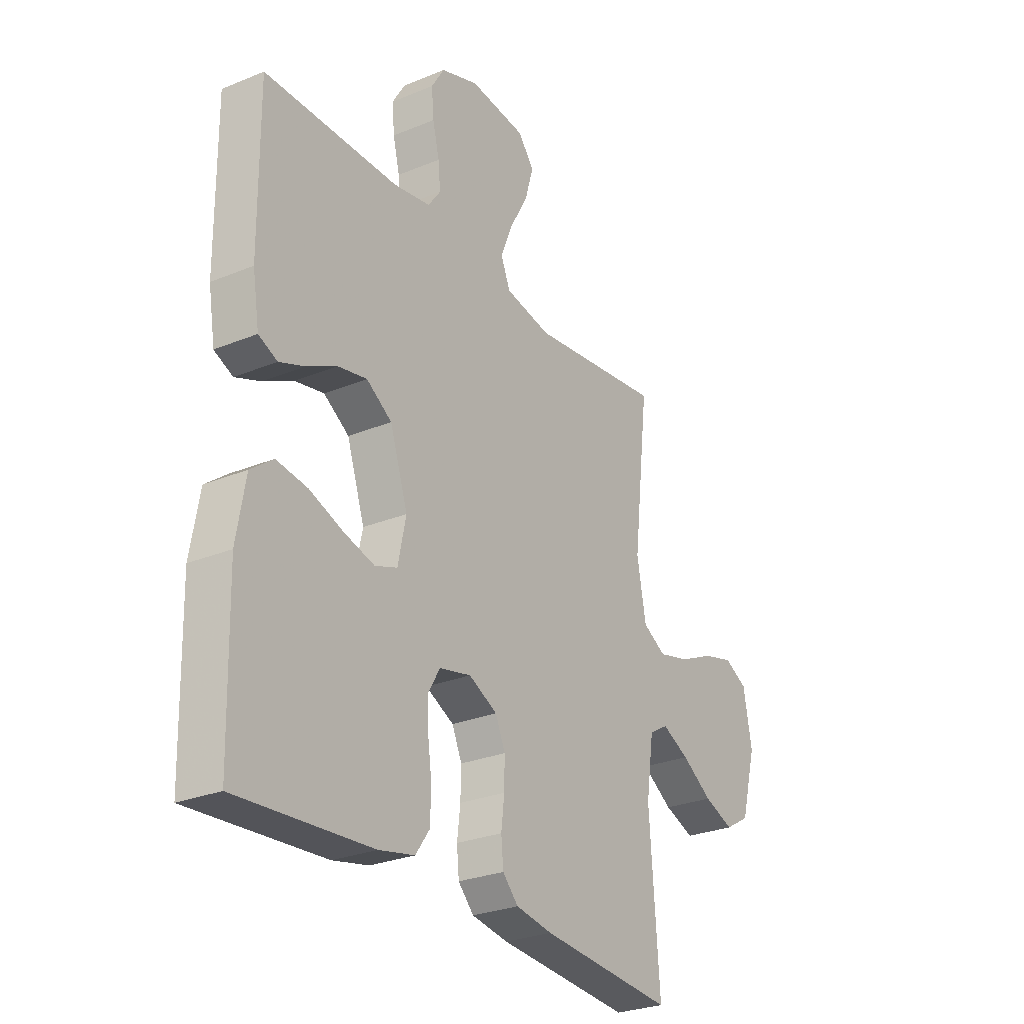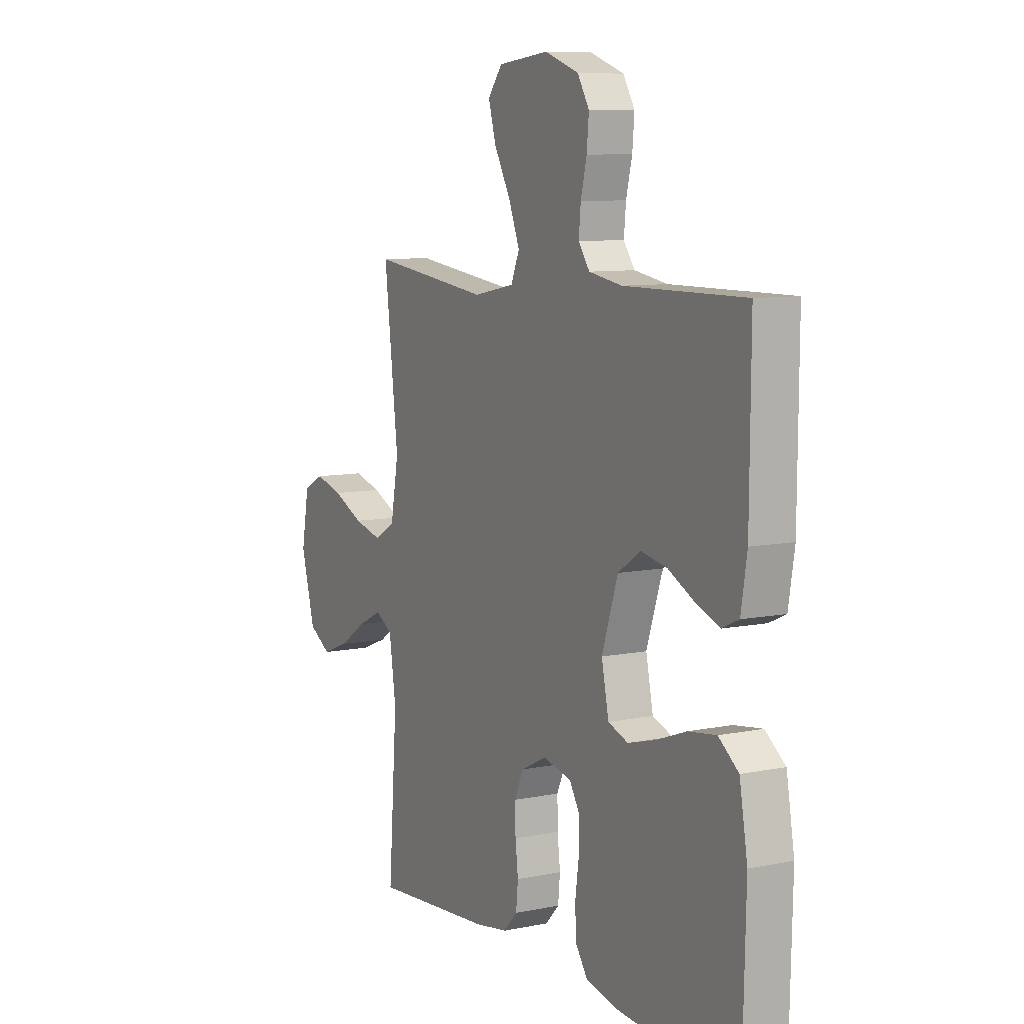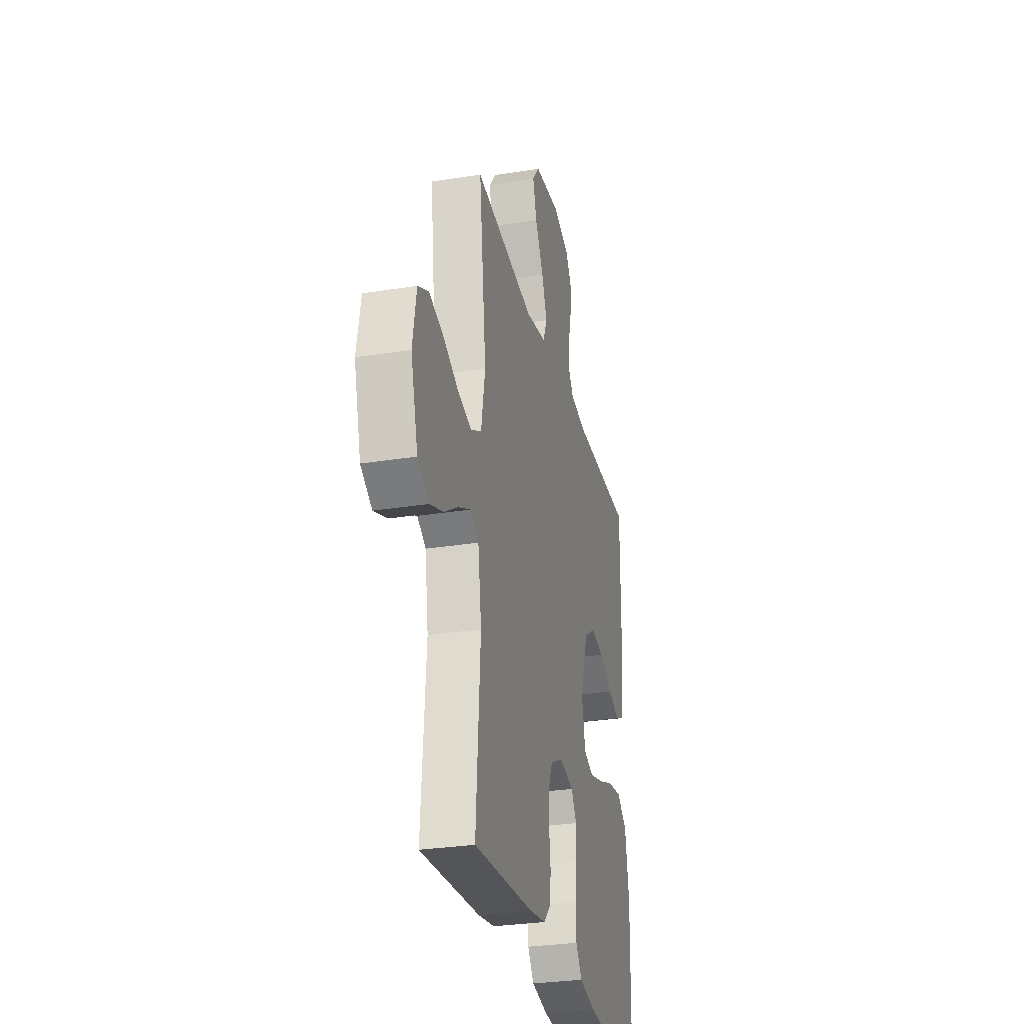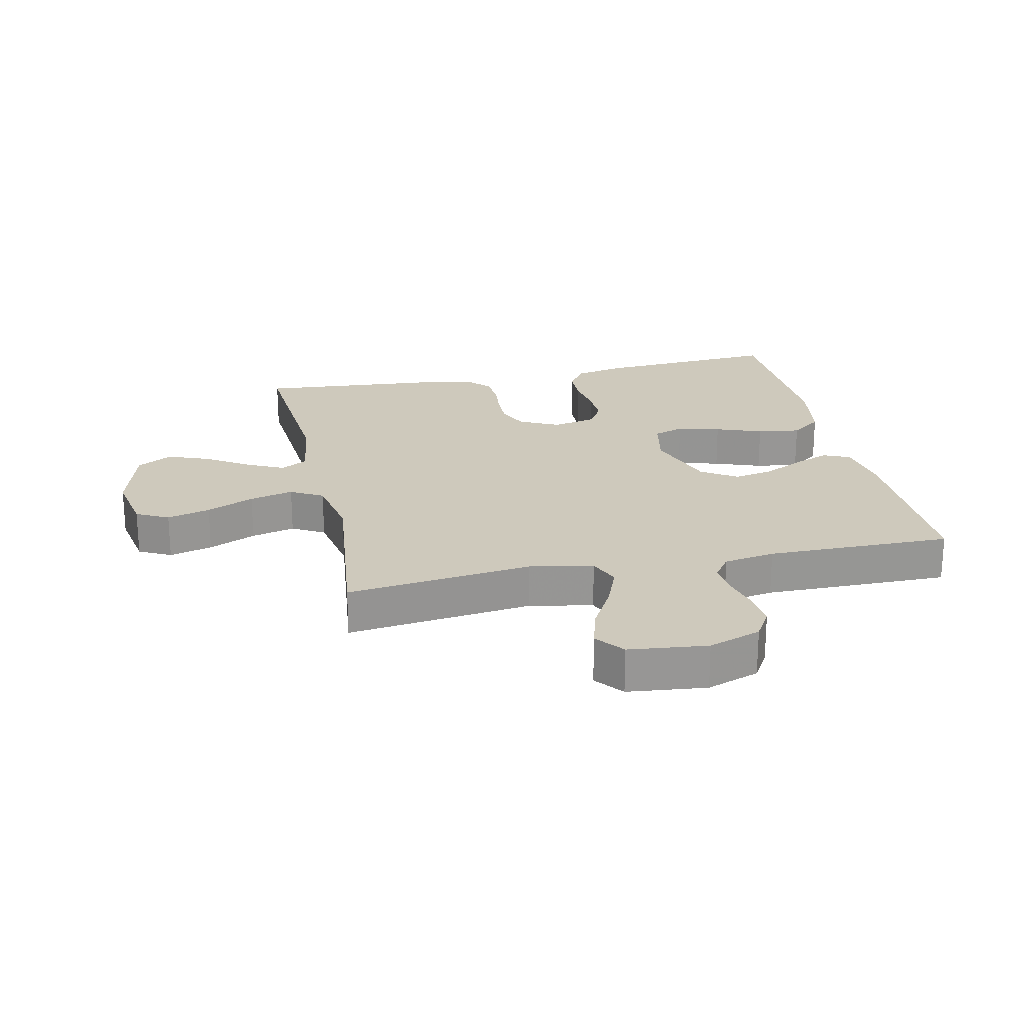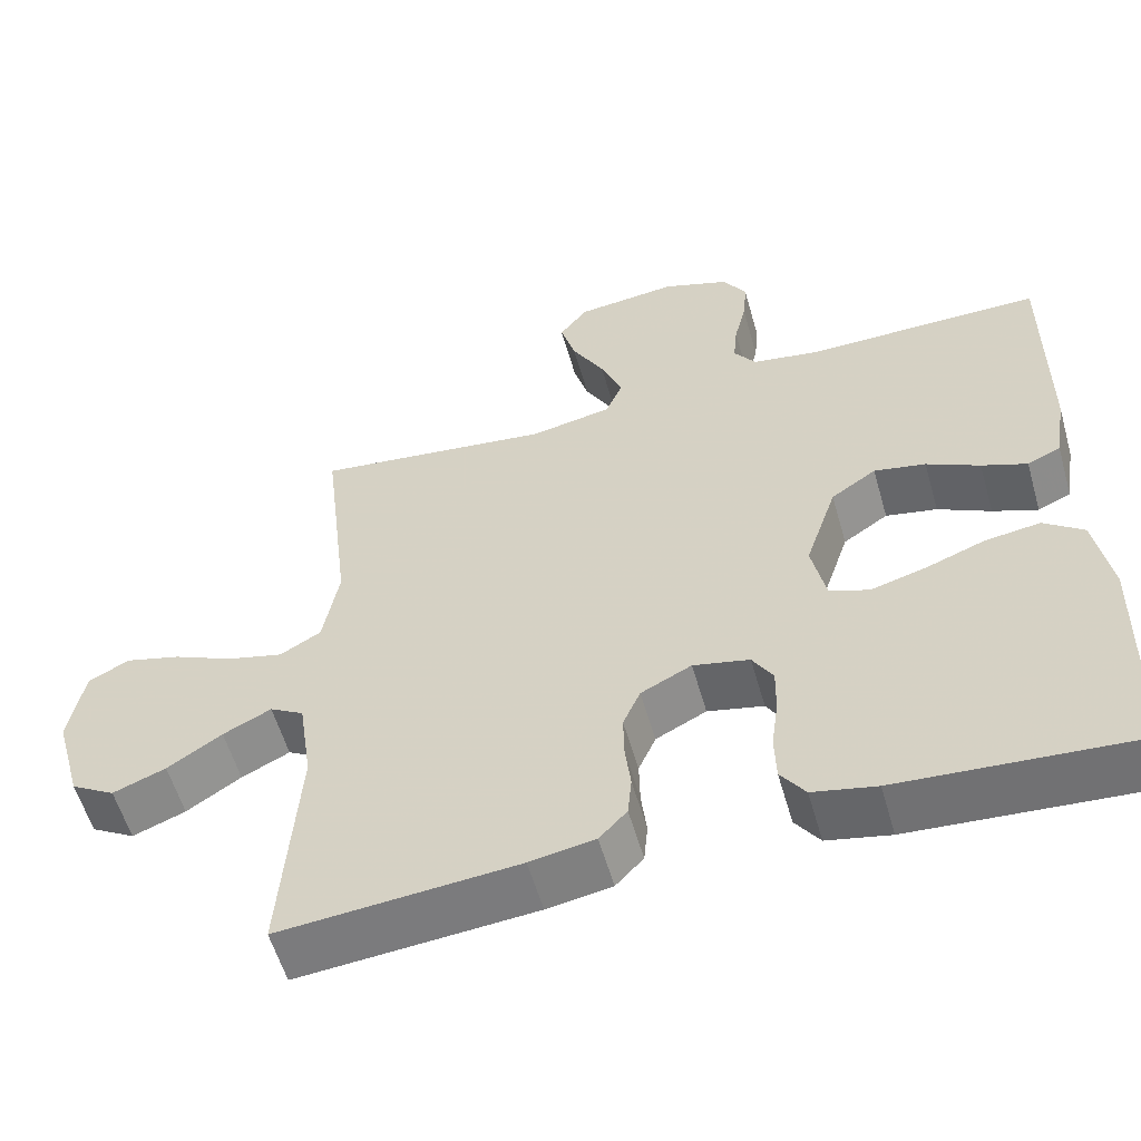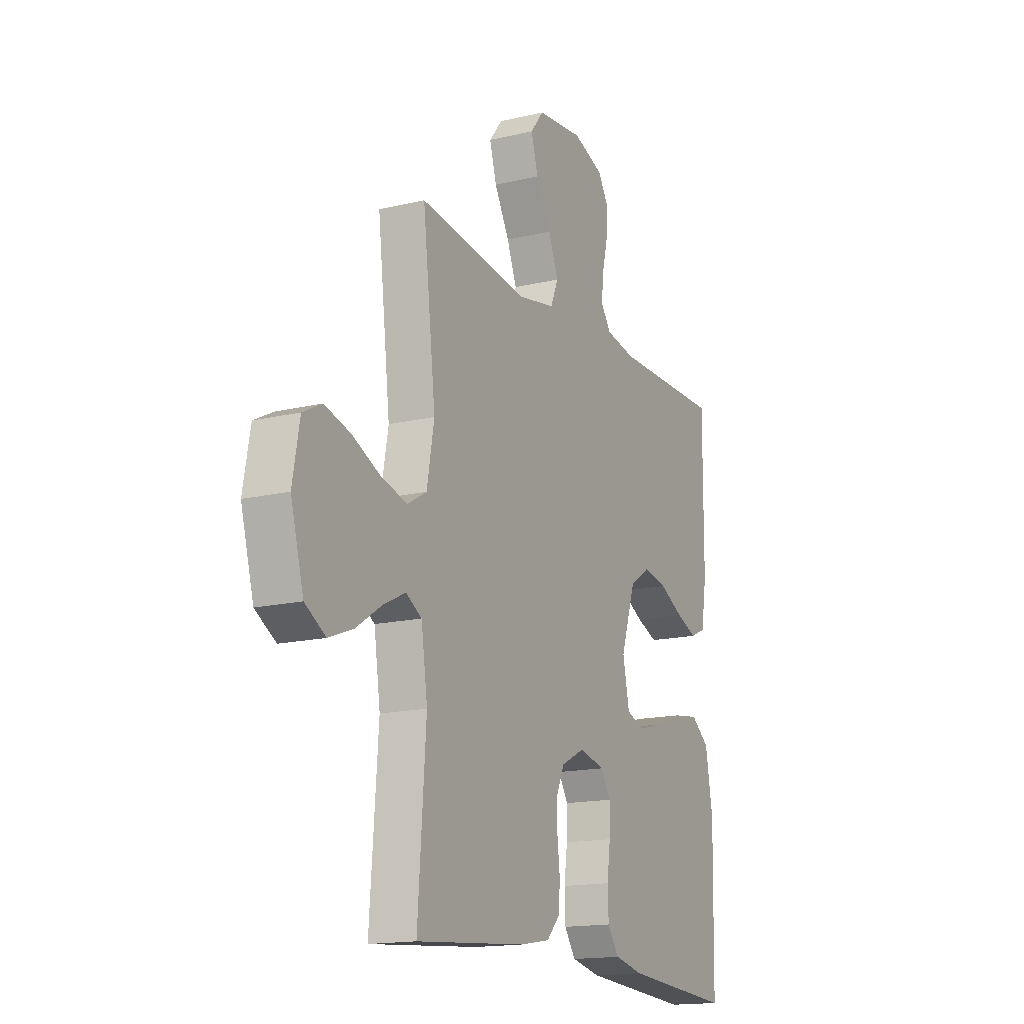
<metadata>
{"format":"obj","ext":"obj","renderer":"f3d","projection":"perspective","resolution":1024,"background":"white","views":[{"elev":-27.4,"azim":122.4,"up":"+Z"},{"elev":8.8,"azim":61.3,"up":"+Z"},{"elev":-29.5,"azim":-76.7,"up":"+Z"},{"elev":22.5,"azim":-12.3,"up":"+Y"},{"elev":-56.9,"azim":15.9,"up":"+Z"},{"elev":-16.0,"azim":-63.7,"up":"+Z"}]}
</metadata>
<code>
v 0.5 0.07 0.5
v 0.498 0.07 0.2
v 0.483 0.07 0.108
v 0.441 0.07 0.089
v 0.384 0.07 0.111
v 0.317 0.07 0.145
v 0.252 0.07 0.158
v 0.195 0.07 0.12
v 0.155 0.07 0
v 0.173 0.07 -0.086
v 0.223 0.07 -0.104
v 0.292 0.07 -0.085
v 0.367 0.07 -0.057
v 0.437 0.07 -0.047
v 0.487 0.07 -0.085
v 0.507 0.07 -0.2
v 0.5 0.07 -0.5
v 0.2 0.07 -0.479
v 0.12 0.07 -0.462
v 0.089 0.07 -0.418
v 0.087 0.07 -0.358
v 0.096 0.07 -0.292
v 0.097 0.07 -0.233
v 0.071 0.07 -0.19
v 0 0.07 -0.174
v -0.064 0.07 -0.206
v -0.086 0.07 -0.256
v -0.085 0.07 -0.313
v -0.078 0.07 -0.372
v -0.083 0.07 -0.424
v -0.118 0.07 -0.461
v -0.2 0.07 -0.475
v -0.5 0.07 -0.5
v -0.478 0.07 -0.2
v -0.495 0.07 -0.084
v -0.538 0.07 -0.059
v -0.599 0.07 -0.089
v -0.668 0.07 -0.134
v -0.735 0.07 -0.16
v -0.791 0.07 -0.127
v -0.826 0.07 0
v -0.807 0.07 0.105
v -0.755 0.07 0.132
v -0.685 0.07 0.113
v -0.608 0.07 0.078
v -0.537 0.07 0.06
v -0.485 0.07 0.09
v -0.465 0.07 0.2
v -0.5 0.07 0.5
v -0.2 0.07 0.463
v -0.097 0.07 0.483
v -0.076 0.07 0.533
v -0.103 0.07 0.601
v -0.144 0.07 0.675
v -0.163 0.07 0.741
v -0.127 0.07 0.787
v 0 0.07 0.801
v 0.085 0.07 0.771
v 0.114 0.07 0.723
v 0.109 0.07 0.665
v 0.094 0.07 0.604
v 0.089 0.07 0.551
v 0.117 0.07 0.512
v 0.2 0.07 0.498
v 0.5 0 0.5
v 0.498 0 0.2
v 0.483 0 0.108
v 0.441 0 0.089
v 0.384 0 0.111
v 0.317 0 0.145
v 0.252 0 0.158
v 0.195 0 0.12
v 0.155 0 0
v 0.173 0 -0.086
v 0.223 0 -0.104
v 0.292 0 -0.085
v 0.367 0 -0.057
v 0.437 0 -0.047
v 0.487 0 -0.085
v 0.507 0 -0.2
v 0.5 0 -0.5
v 0.2 0 -0.479
v 0.12 0 -0.462
v 0.089 0 -0.418
v 0.087 0 -0.358
v 0.096 0 -0.292
v 0.097 0 -0.233
v 0.071 0 -0.19
v 0 0 -0.174
v -0.064 0 -0.206
v -0.086 0 -0.256
v -0.085 0 -0.313
v -0.078 0 -0.372
v -0.083 0 -0.424
v -0.118 0 -0.461
v -0.2 0 -0.475
v -0.5 0 -0.5
v -0.478 0 -0.2
v -0.495 0 -0.084
v -0.538 0 -0.059
v -0.599 0 -0.089
v -0.668 0 -0.134
v -0.735 0 -0.16
v -0.791 0 -0.127
v -0.826 0 0
v -0.807 0 0.105
v -0.755 0 0.132
v -0.685 0 0.113
v -0.608 0 0.078
v -0.537 0 0.06
v -0.485 0 0.09
v -0.465 0 0.2
v -0.5 0 0.5
v -0.2 0 0.463
v -0.097 0 0.483
v -0.076 0 0.533
v -0.103 0 0.601
v -0.144 0 0.675
v -0.163 0 0.741
v -0.127 0 0.787
v 0 0 0.801
v 0.085 0 0.771
v 0.114 0 0.723
v 0.109 0 0.665
v 0.094 0 0.604
v 0.089 0 0.551
v 0.117 0 0.512
v 0.2 0 0.498
f 59 60 61
f 58 59 61
f 57 58 61
f 56 57 61
f 55 56 61
f 54 55 61
f 53 54 61
f 52 53 61 62
f 51 52 62 63
f 48 49 50
f 51 63 64
f 50 51 64
f 48 50 64
f 47 48 64
f 43 44 45
f 42 43 45
f 41 42 45
f 40 41 45
f 39 40 45
f 38 39 45
f 37 38 45
f 36 37 45 46
f 35 36 46 47
f 32 33 34
f 31 32 34
f 30 31 34
f 29 30 34
f 28 29 34
f 34 35 47
f 28 34 47
f 27 28 47
f 20 21 22
f 19 20 22
f 18 19 22
f 17 18 22
f 16 17 22
f 15 16 22
f 14 15 22
f 13 14 22
f 12 13 22
f 11 12 22 23
f 10 11 23 24
f 4 5 6
f 3 4 6
f 2 3 6
f 1 2 6
f 64 1 6
f 64 6 7
f 26 27 47 64
f 25 26 64
f 9 10 24 25
f 8 9 25 64
f 7 8 64
f 125 124 123
f 125 123 122
f 125 122 121
f 125 121 120
f 125 120 119
f 125 119 118
f 125 118 117
f 126 125 117 116
f 127 126 116 115
f 114 113 112
f 128 127 115
f 128 115 114
f 128 114 112
f 128 112 111
f 109 108 107
f 109 107 106
f 109 106 105
f 109 105 104
f 109 104 103
f 109 103 102
f 109 102 101
f 110 109 101 100
f 111 110 100 99
f 98 97 96
f 98 96 95
f 98 95 94
f 98 94 93
f 98 93 92
f 111 99 98
f 111 98 92
f 111 92 91
f 86 85 84
f 86 84 83
f 86 83 82
f 86 82 81
f 86 81 80
f 86 80 79
f 86 79 78
f 86 78 77
f 86 77 76
f 87 86 76 75
f 88 87 75 74
f 70 69 68
f 70 68 67
f 70 67 66
f 70 66 65
f 70 65 128
f 71 70 128
f 128 111 91 90
f 128 90 89
f 89 88 74 73
f 128 89 73 72
f 128 72 71
f 1 65 66 2
f 2 66 67 3
f 3 67 68 4
f 4 68 69 5
f 5 69 70 6
f 6 70 71 7
f 7 71 72 8
f 8 72 73 9
f 9 73 74 10
f 10 74 75 11
f 11 75 76 12
f 12 76 77 13
f 13 77 78 14
f 14 78 79 15
f 15 79 80 16
f 16 80 81 17
f 17 81 82 18
f 18 82 83 19
f 19 83 84 20
f 20 84 85 21
f 21 85 86 22
f 22 86 87 23
f 23 87 88 24
f 24 88 89 25
f 25 89 90 26
f 26 90 91 27
f 27 91 92 28
f 28 92 93 29
f 29 93 94 30
f 30 94 95 31
f 31 95 96 32
f 32 96 97 33
f 33 97 98 34
f 34 98 99 35
f 35 99 100 36
f 36 100 101 37
f 37 101 102 38
f 38 102 103 39
f 39 103 104 40
f 40 104 105 41
f 41 105 106 42
f 42 106 107 43
f 43 107 108 44
f 44 108 109 45
f 45 109 110 46
f 46 110 111 47
f 47 111 112 48
f 48 112 113 49
f 49 113 114 50
f 50 114 115 51
f 51 115 116 52
f 52 116 117 53
f 53 117 118 54
f 54 118 119 55
f 55 119 120 56
f 56 120 121 57
f 57 121 122 58
f 58 122 123 59
f 59 123 124 60
f 60 124 125 61
f 61 125 126 62
f 62 126 127 63
f 63 127 128 64
f 64 128 65 1

</code>
